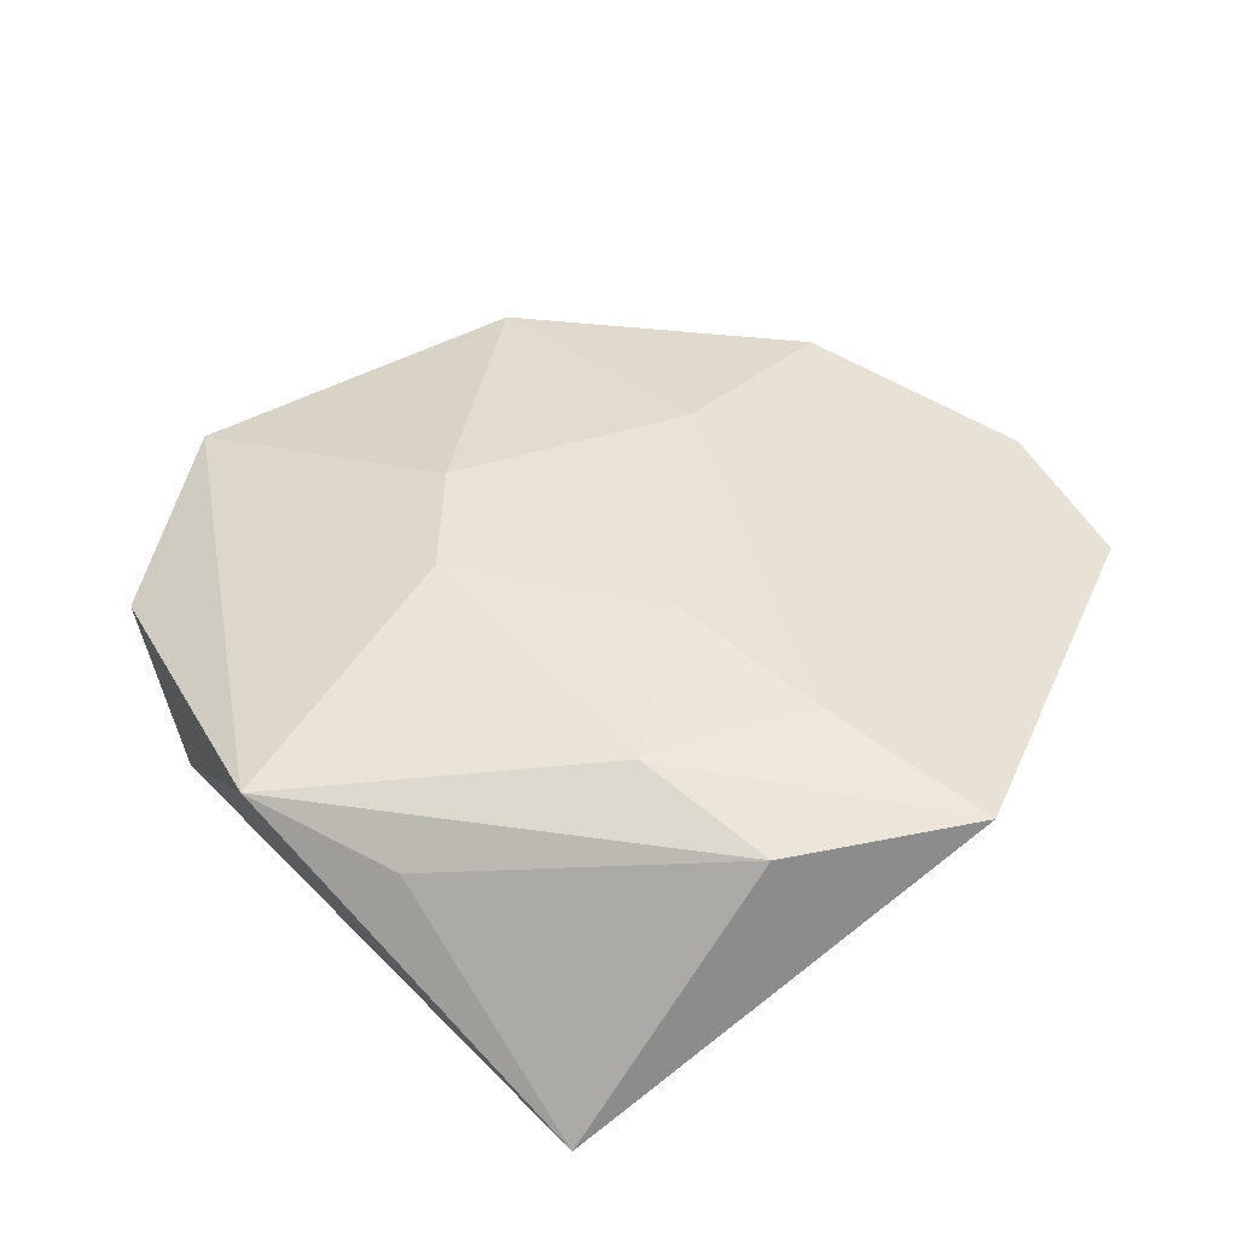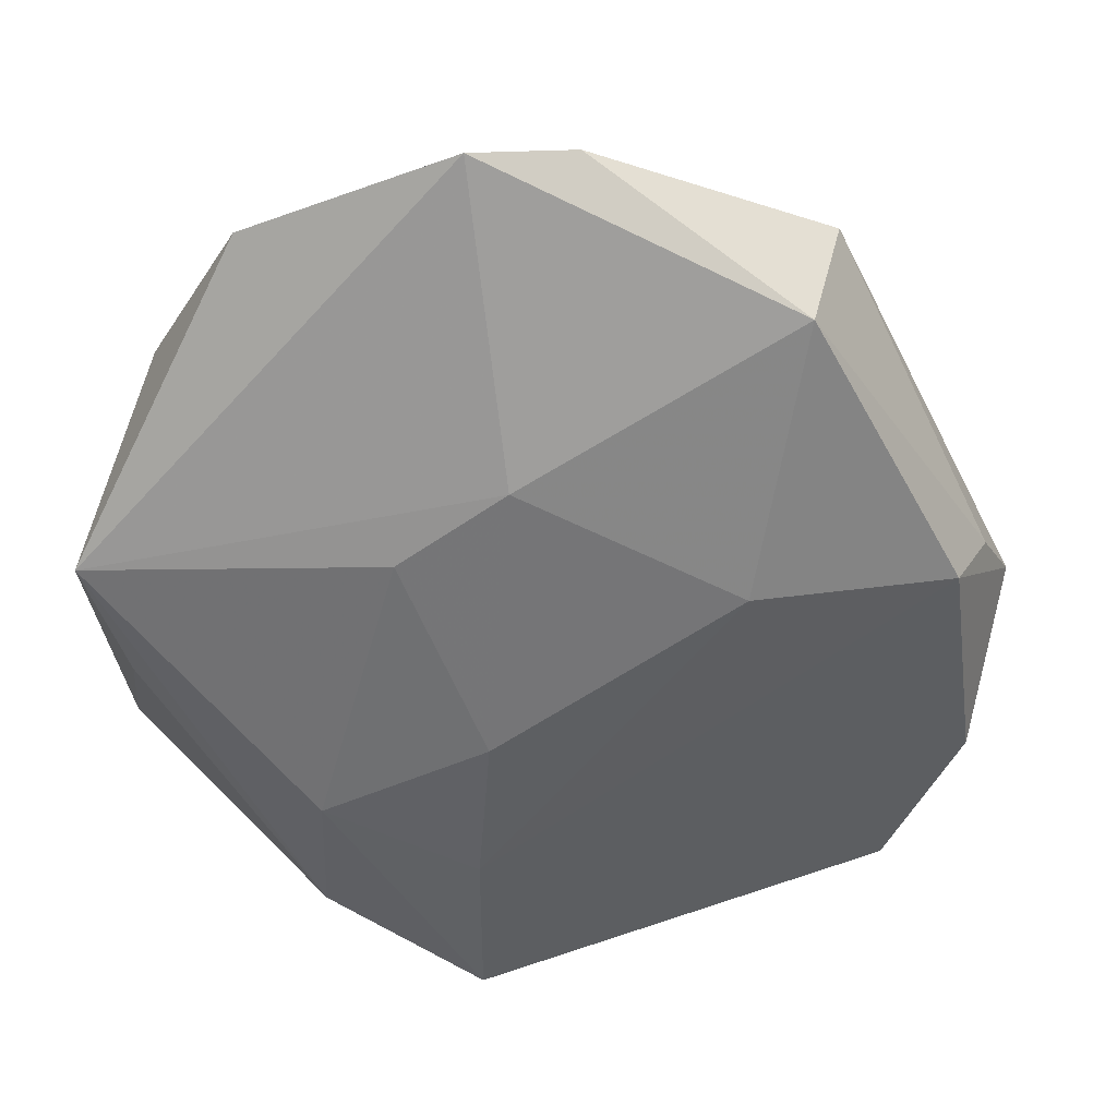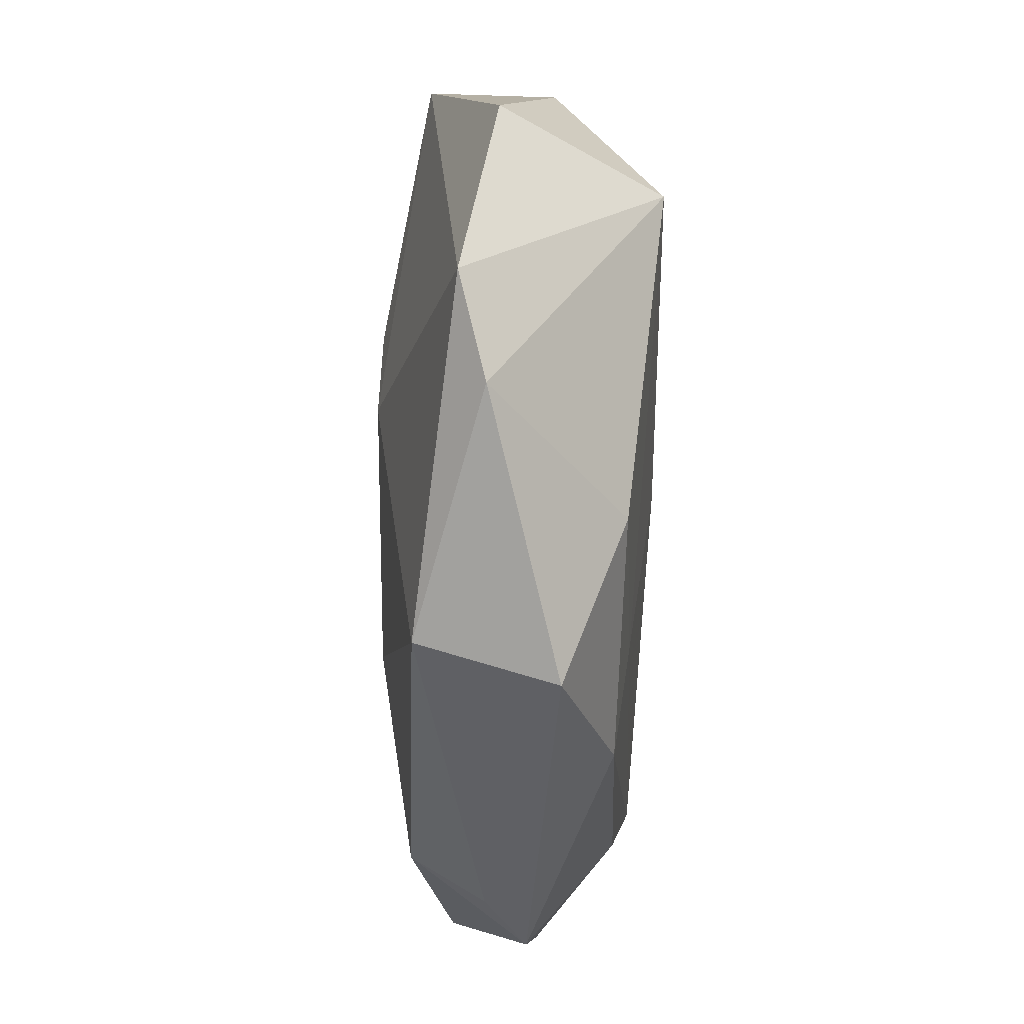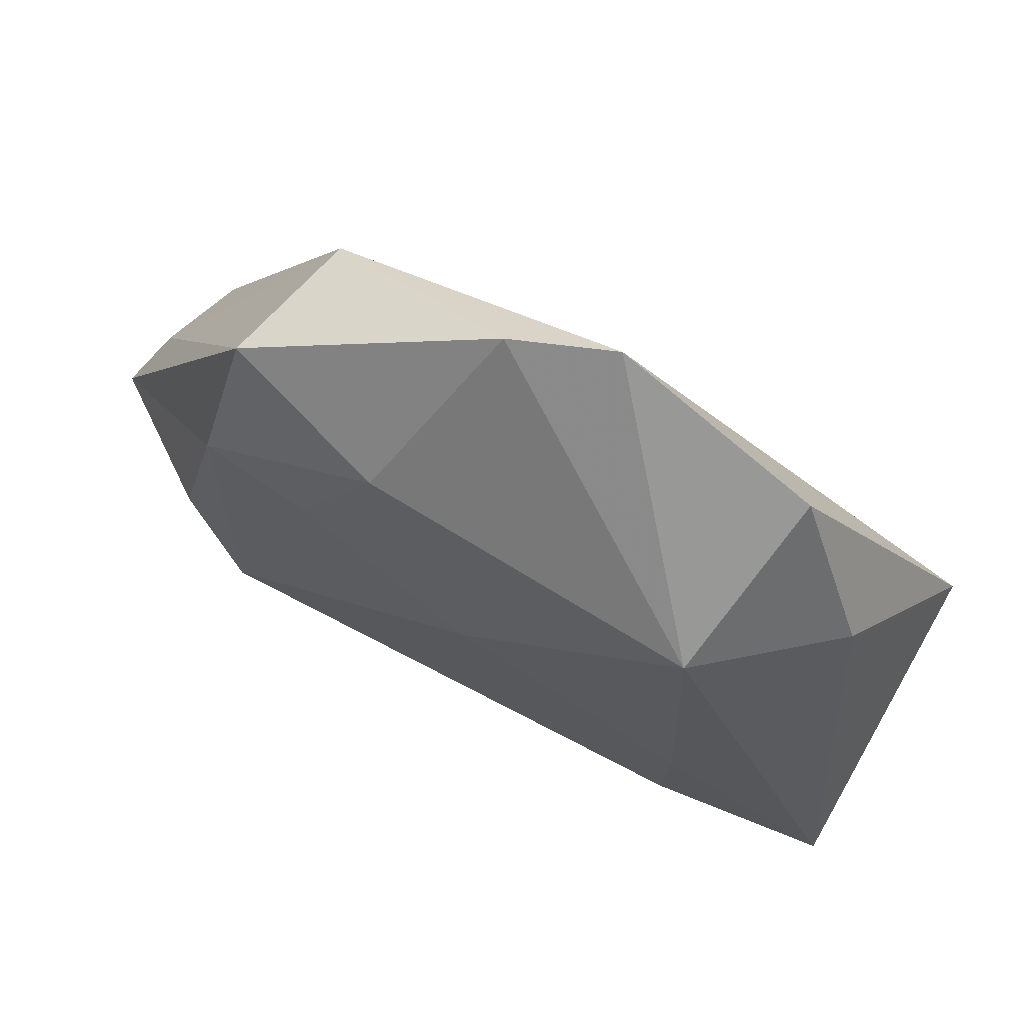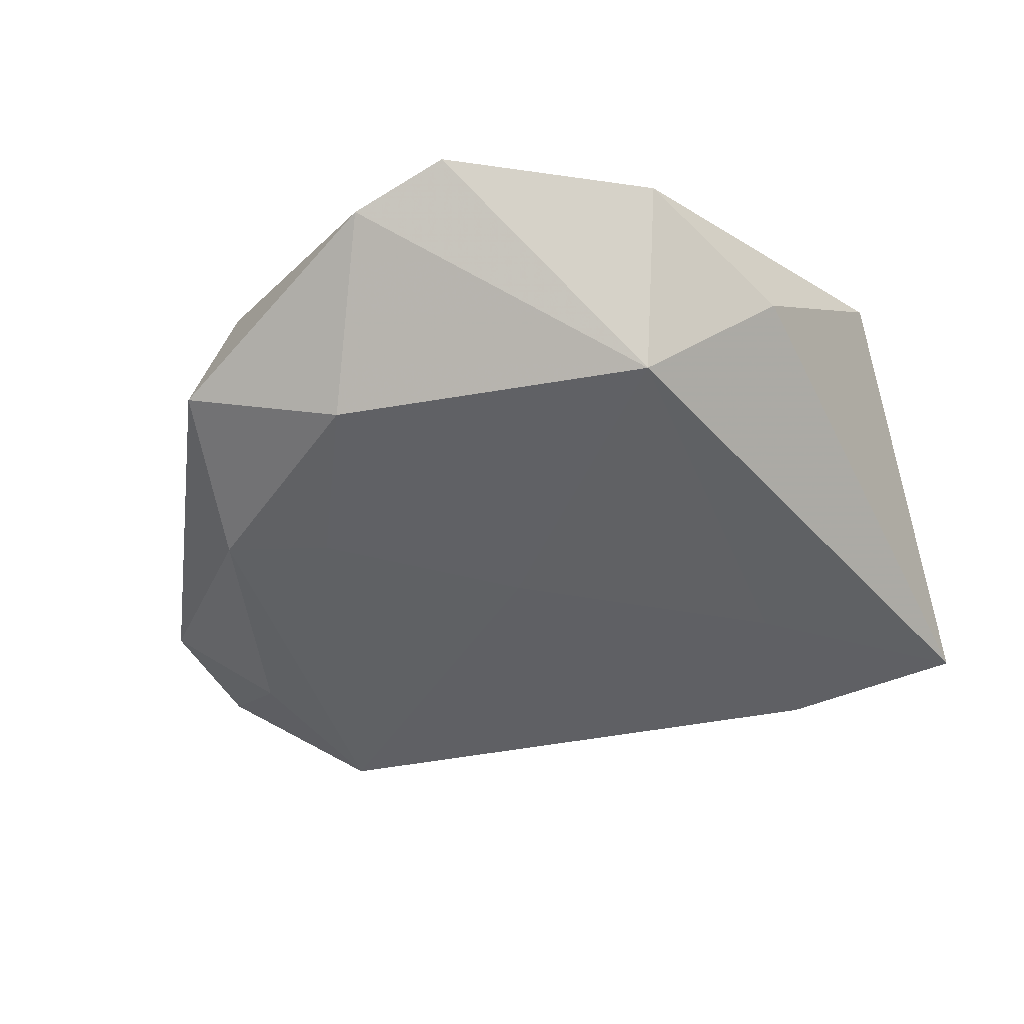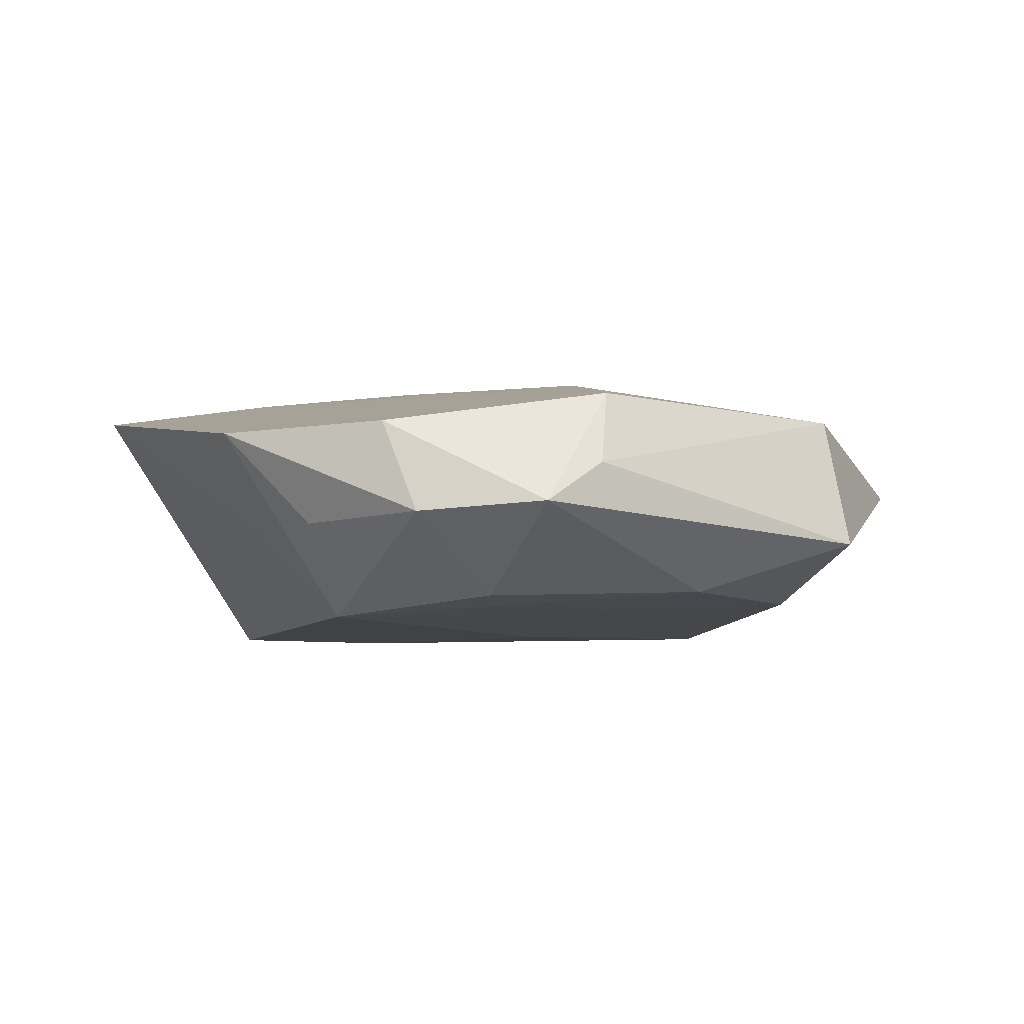
<metadata>
{"format":"obj","ext":"obj","renderer":"f3d","projection":"perspective","resolution":1024,"background":"white","views":[{"elev":45.4,"azim":-53.4,"up":"+Z"},{"elev":35.7,"azim":-2.3,"up":"+Y"},{"elev":73.1,"azim":92.2,"up":"+Y"},{"elev":73.7,"azim":-154.2,"up":"+Y"},{"elev":-45.8,"azim":-160.9,"up":"+Z"},{"elev":-5.5,"azim":79.6,"up":"+Z"}]}
</metadata>
<code>
v 0.04282 -0.002995 -0.002321
v 0.001439 0.002923 -0.0126
v -0.03729 0.007837 0.009881
v -0.01901 0.02597 -0.01195
v 0.03285 -0.006325 -0.01009
v -0.001659 0.01627 0.01267
v -0.01826 -0.01634 0.01283
v -0.004646 0.04271 0.005107
v 0.03931 -0.01714 0.00484
v -0.02289 0.03483 0.002544
v 0.02264 0.02903 0.007929
v 0.03979 0.002555 0.001547
v 0.03301 -0.02296 -0.00382
v -0.02034 -0.02484 -0.01235
v 0.01812 0.004456 0.01175
v -0.01107 0.009658 0.01297
v -0.03695 -0.02383 -0.01139
v 0.02205 -0.02658 -0.003871
v 0.02763 -0.01975 -0.01191
v -0.03405 -0.005251 0.006388
v 0.01844 0.01261 -0.01046
v -0.02072 -0.01029 -0.0126
v 0.02841 0.01447 -0.009299
v 0.01113 0.02796 -0.009467
v -0.03056 0.02131 -0.002107
v 0.03626 0.003746 0.008283
v 0.04077 -0.01428 -0.003253
v -0.003654 -0.009469 0.01363
v -0.004609 -0.04038 0.009718
v -0.004714 -0.02432 0.01212
v 0.02608 0.03038 -0.004367
v 0.0326 -0.03057 0.004208
v 0.004452 0.04147 0.002464
v -0.01856 -0.02904 0.01013
f 20 3 17
f 29 19 18
f 27 19 5
f 10 3 8
f 8 4 10
f 17 3 25
f 25 4 17
f 3 10 25
f 25 10 4
f 17 4 22
f 33 4 8
f 8 11 33
f 33 11 31
f 4 33 24
f 24 33 31
f 3 7 16
f 16 7 28
f 1 27 5
f 32 18 19
f 29 18 32
f 17 22 14
f 29 17 14
f 14 19 29
f 2 22 4
f 19 14 2
f 2 14 22
f 26 11 15
f 23 24 31
f 23 1 5
f 31 1 23
f 5 19 23
f 30 7 29
f 28 7 30
f 30 15 28
f 29 32 30
f 26 15 30
f 3 20 34
f 34 7 3
f 29 7 34
f 34 17 29
f 34 20 17
f 26 1 12
f 12 1 31
f 12 11 26
f 31 11 12
f 19 27 13
f 13 32 19
f 27 32 13
f 27 1 9
f 9 32 27
f 9 1 26
f 26 30 9
f 9 30 32
f 6 15 11
f 6 11 8
f 6 16 28
f 28 15 6
f 8 3 6
f 3 16 6
f 19 2 21
f 21 23 19
f 24 23 21
f 4 24 21
f 21 2 4

</code>
